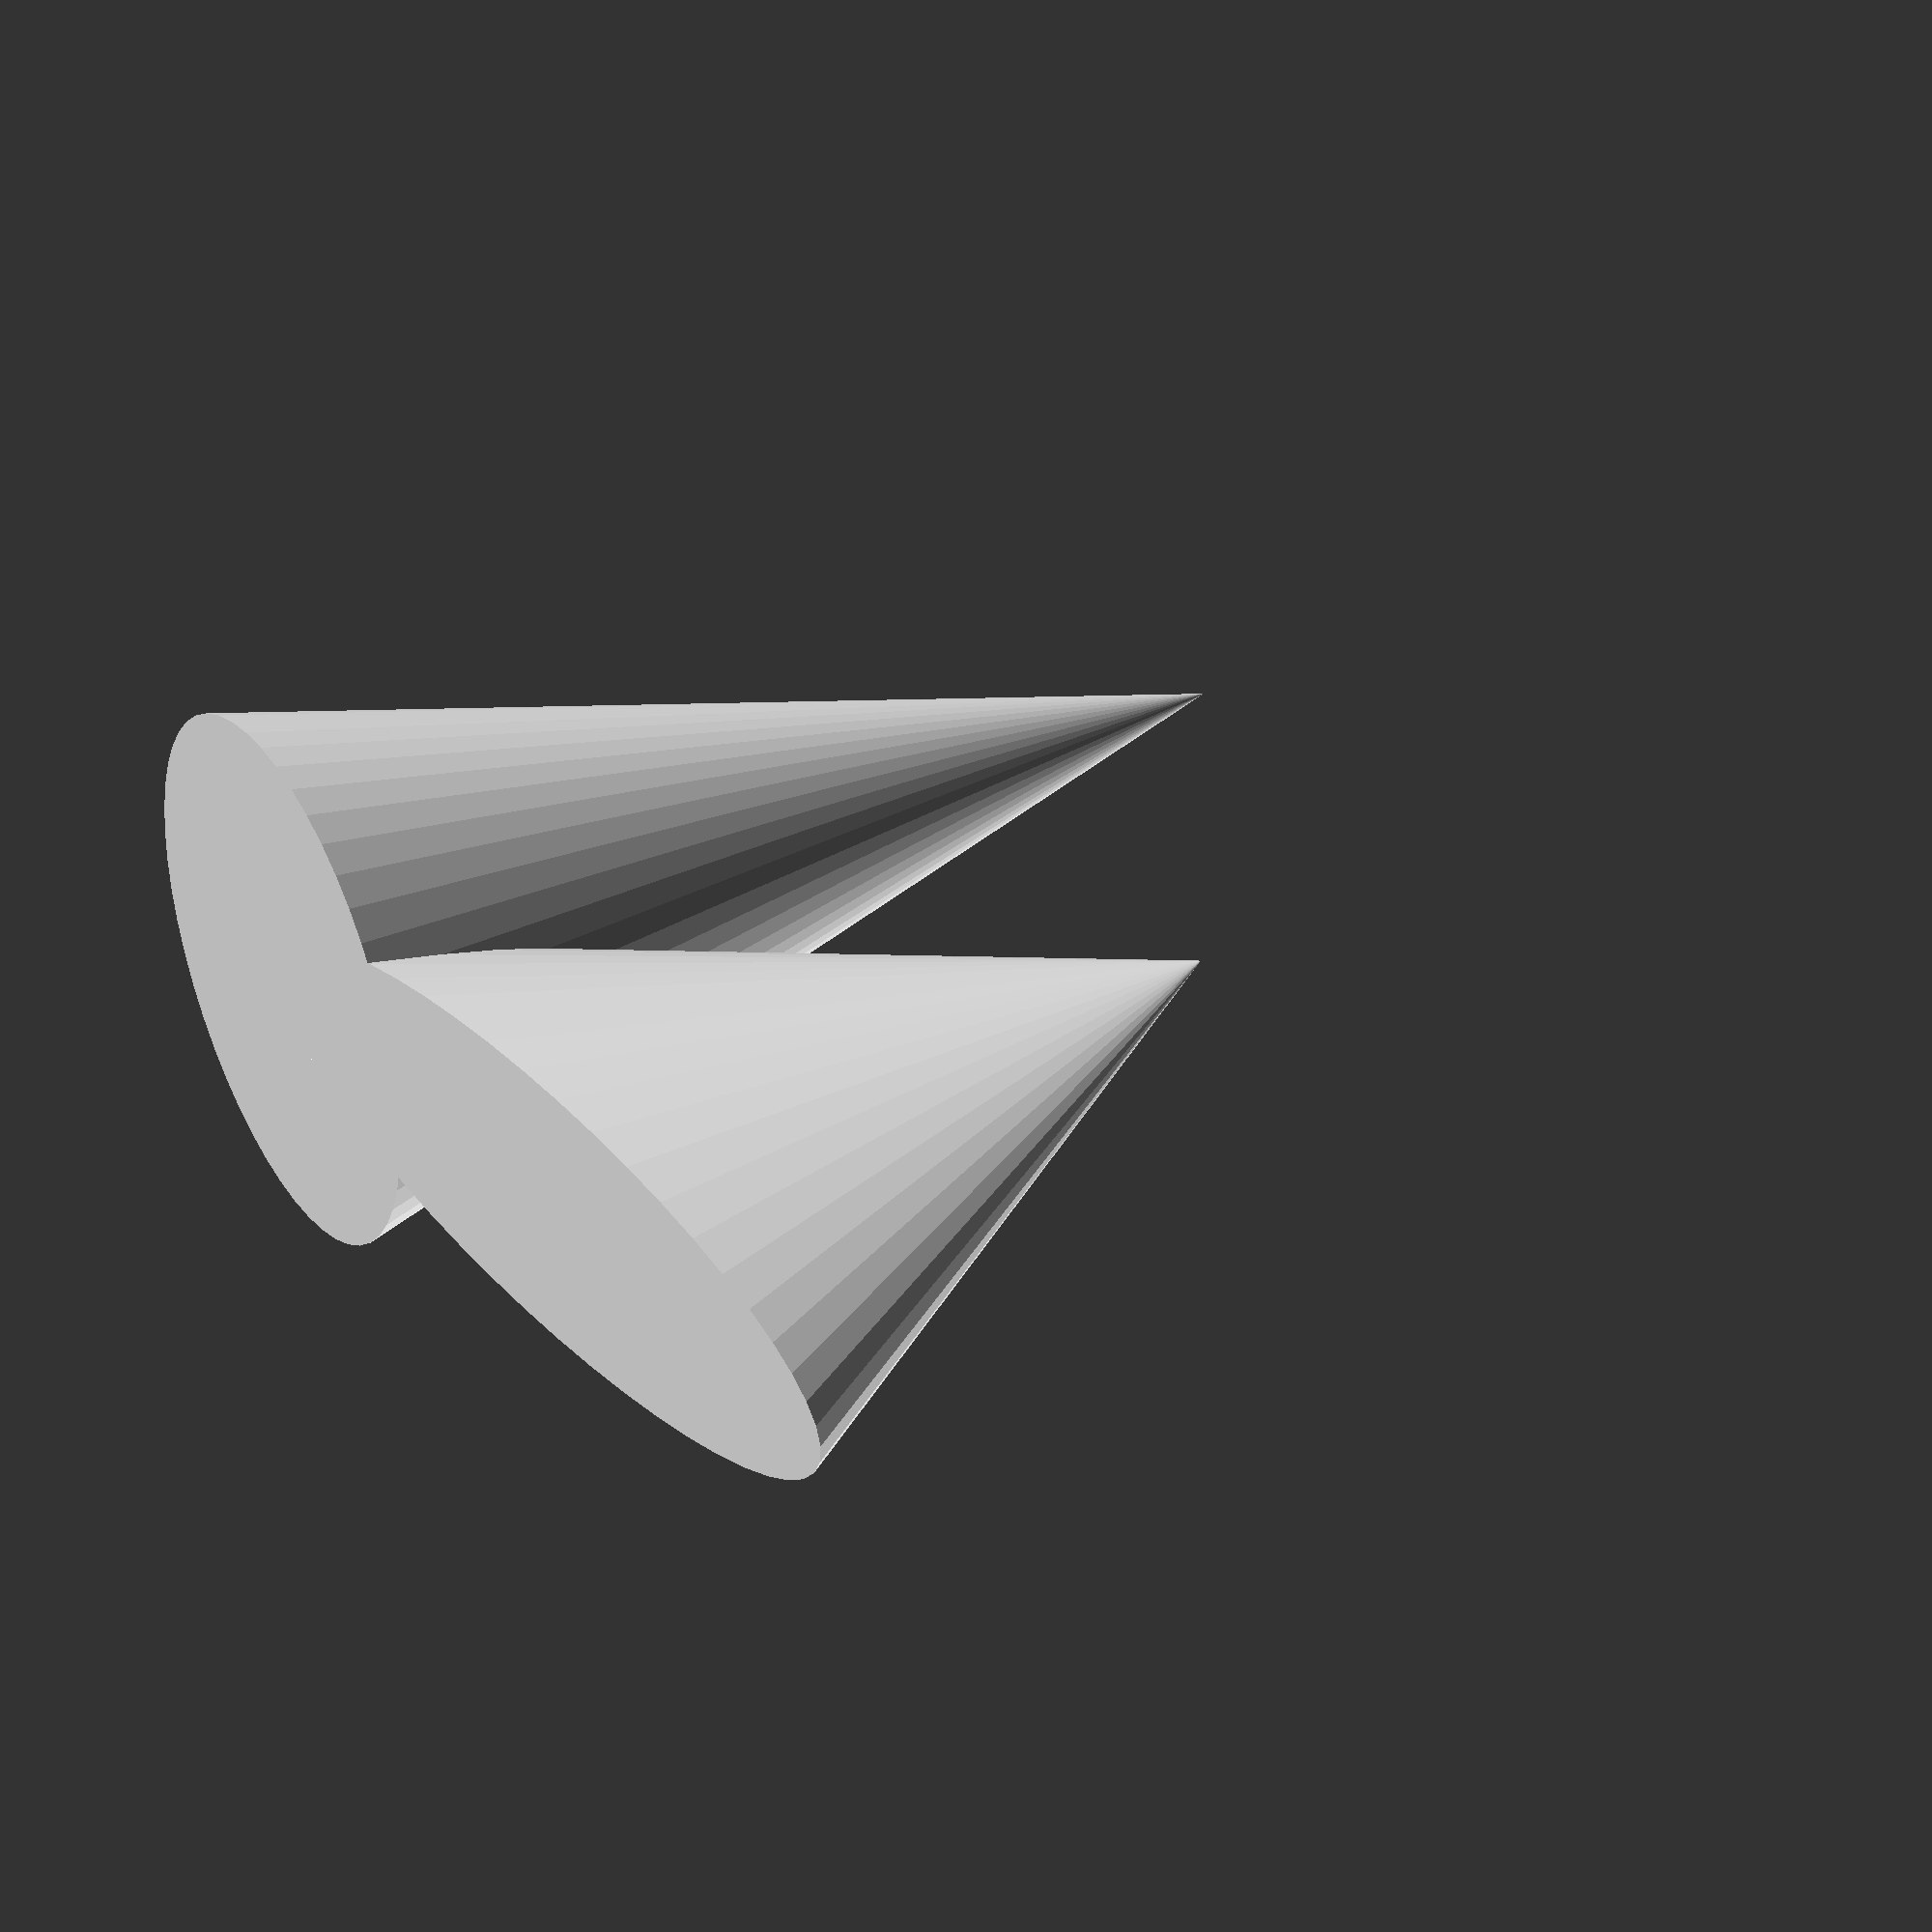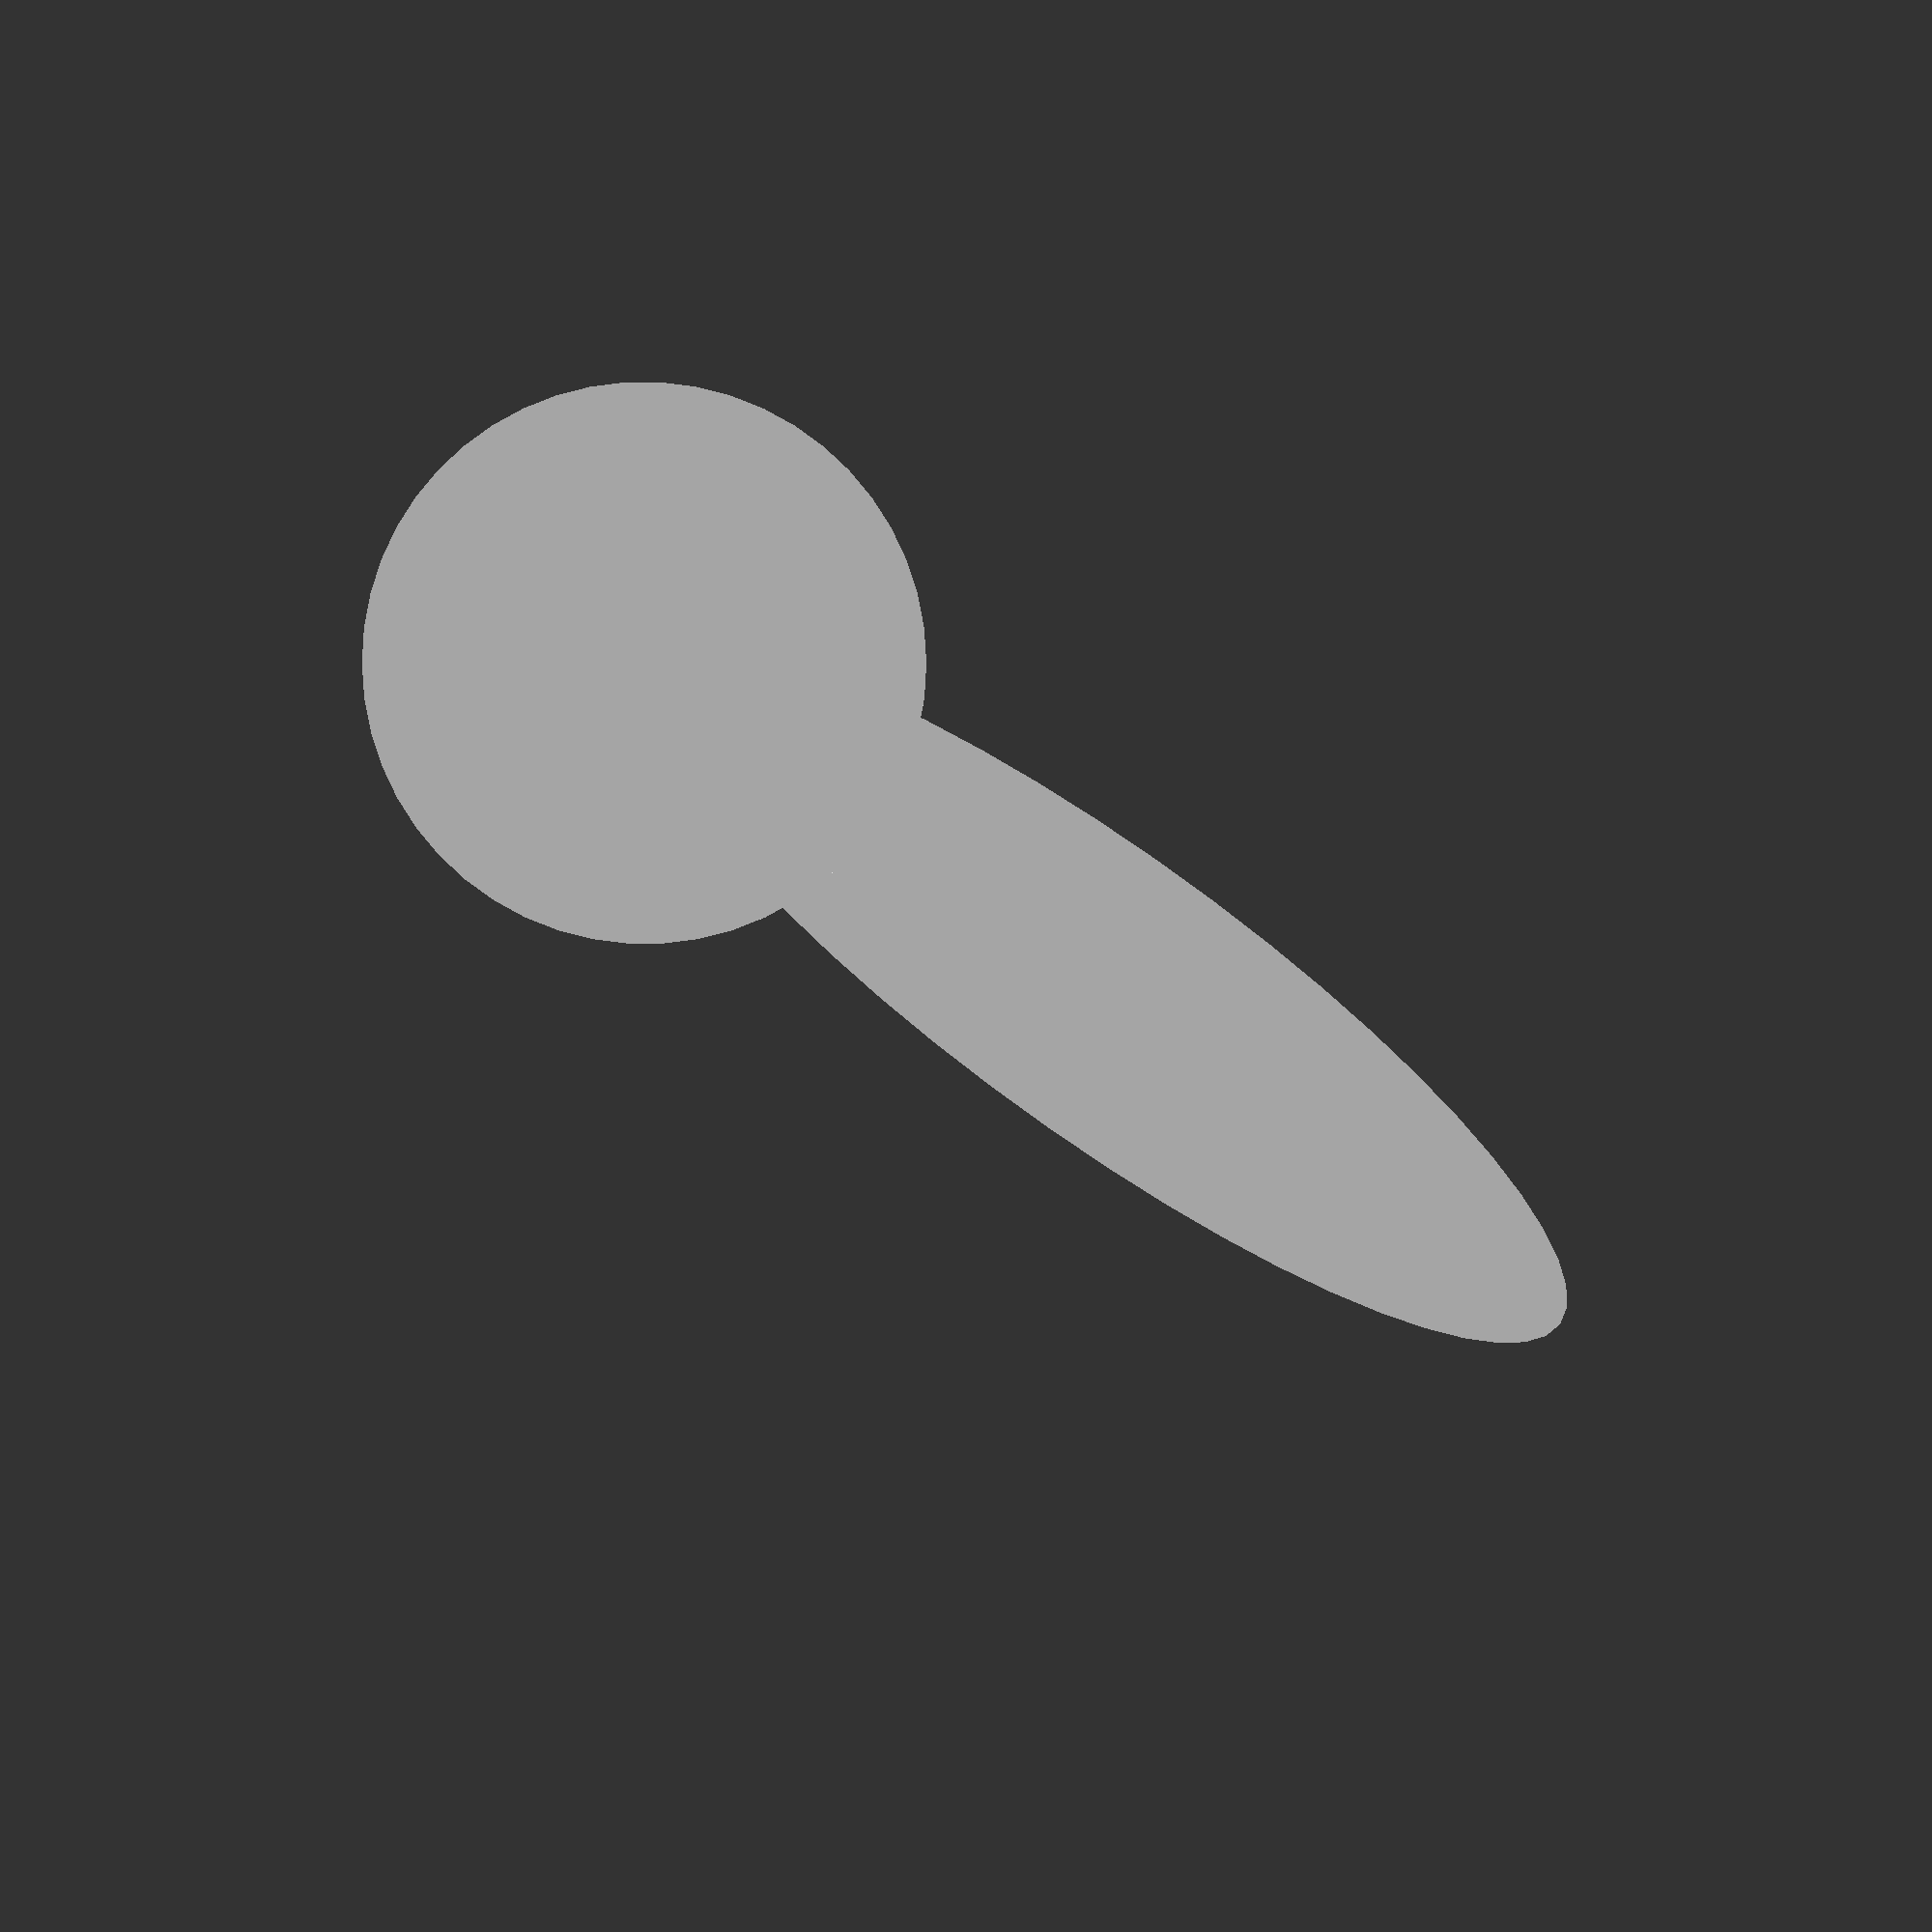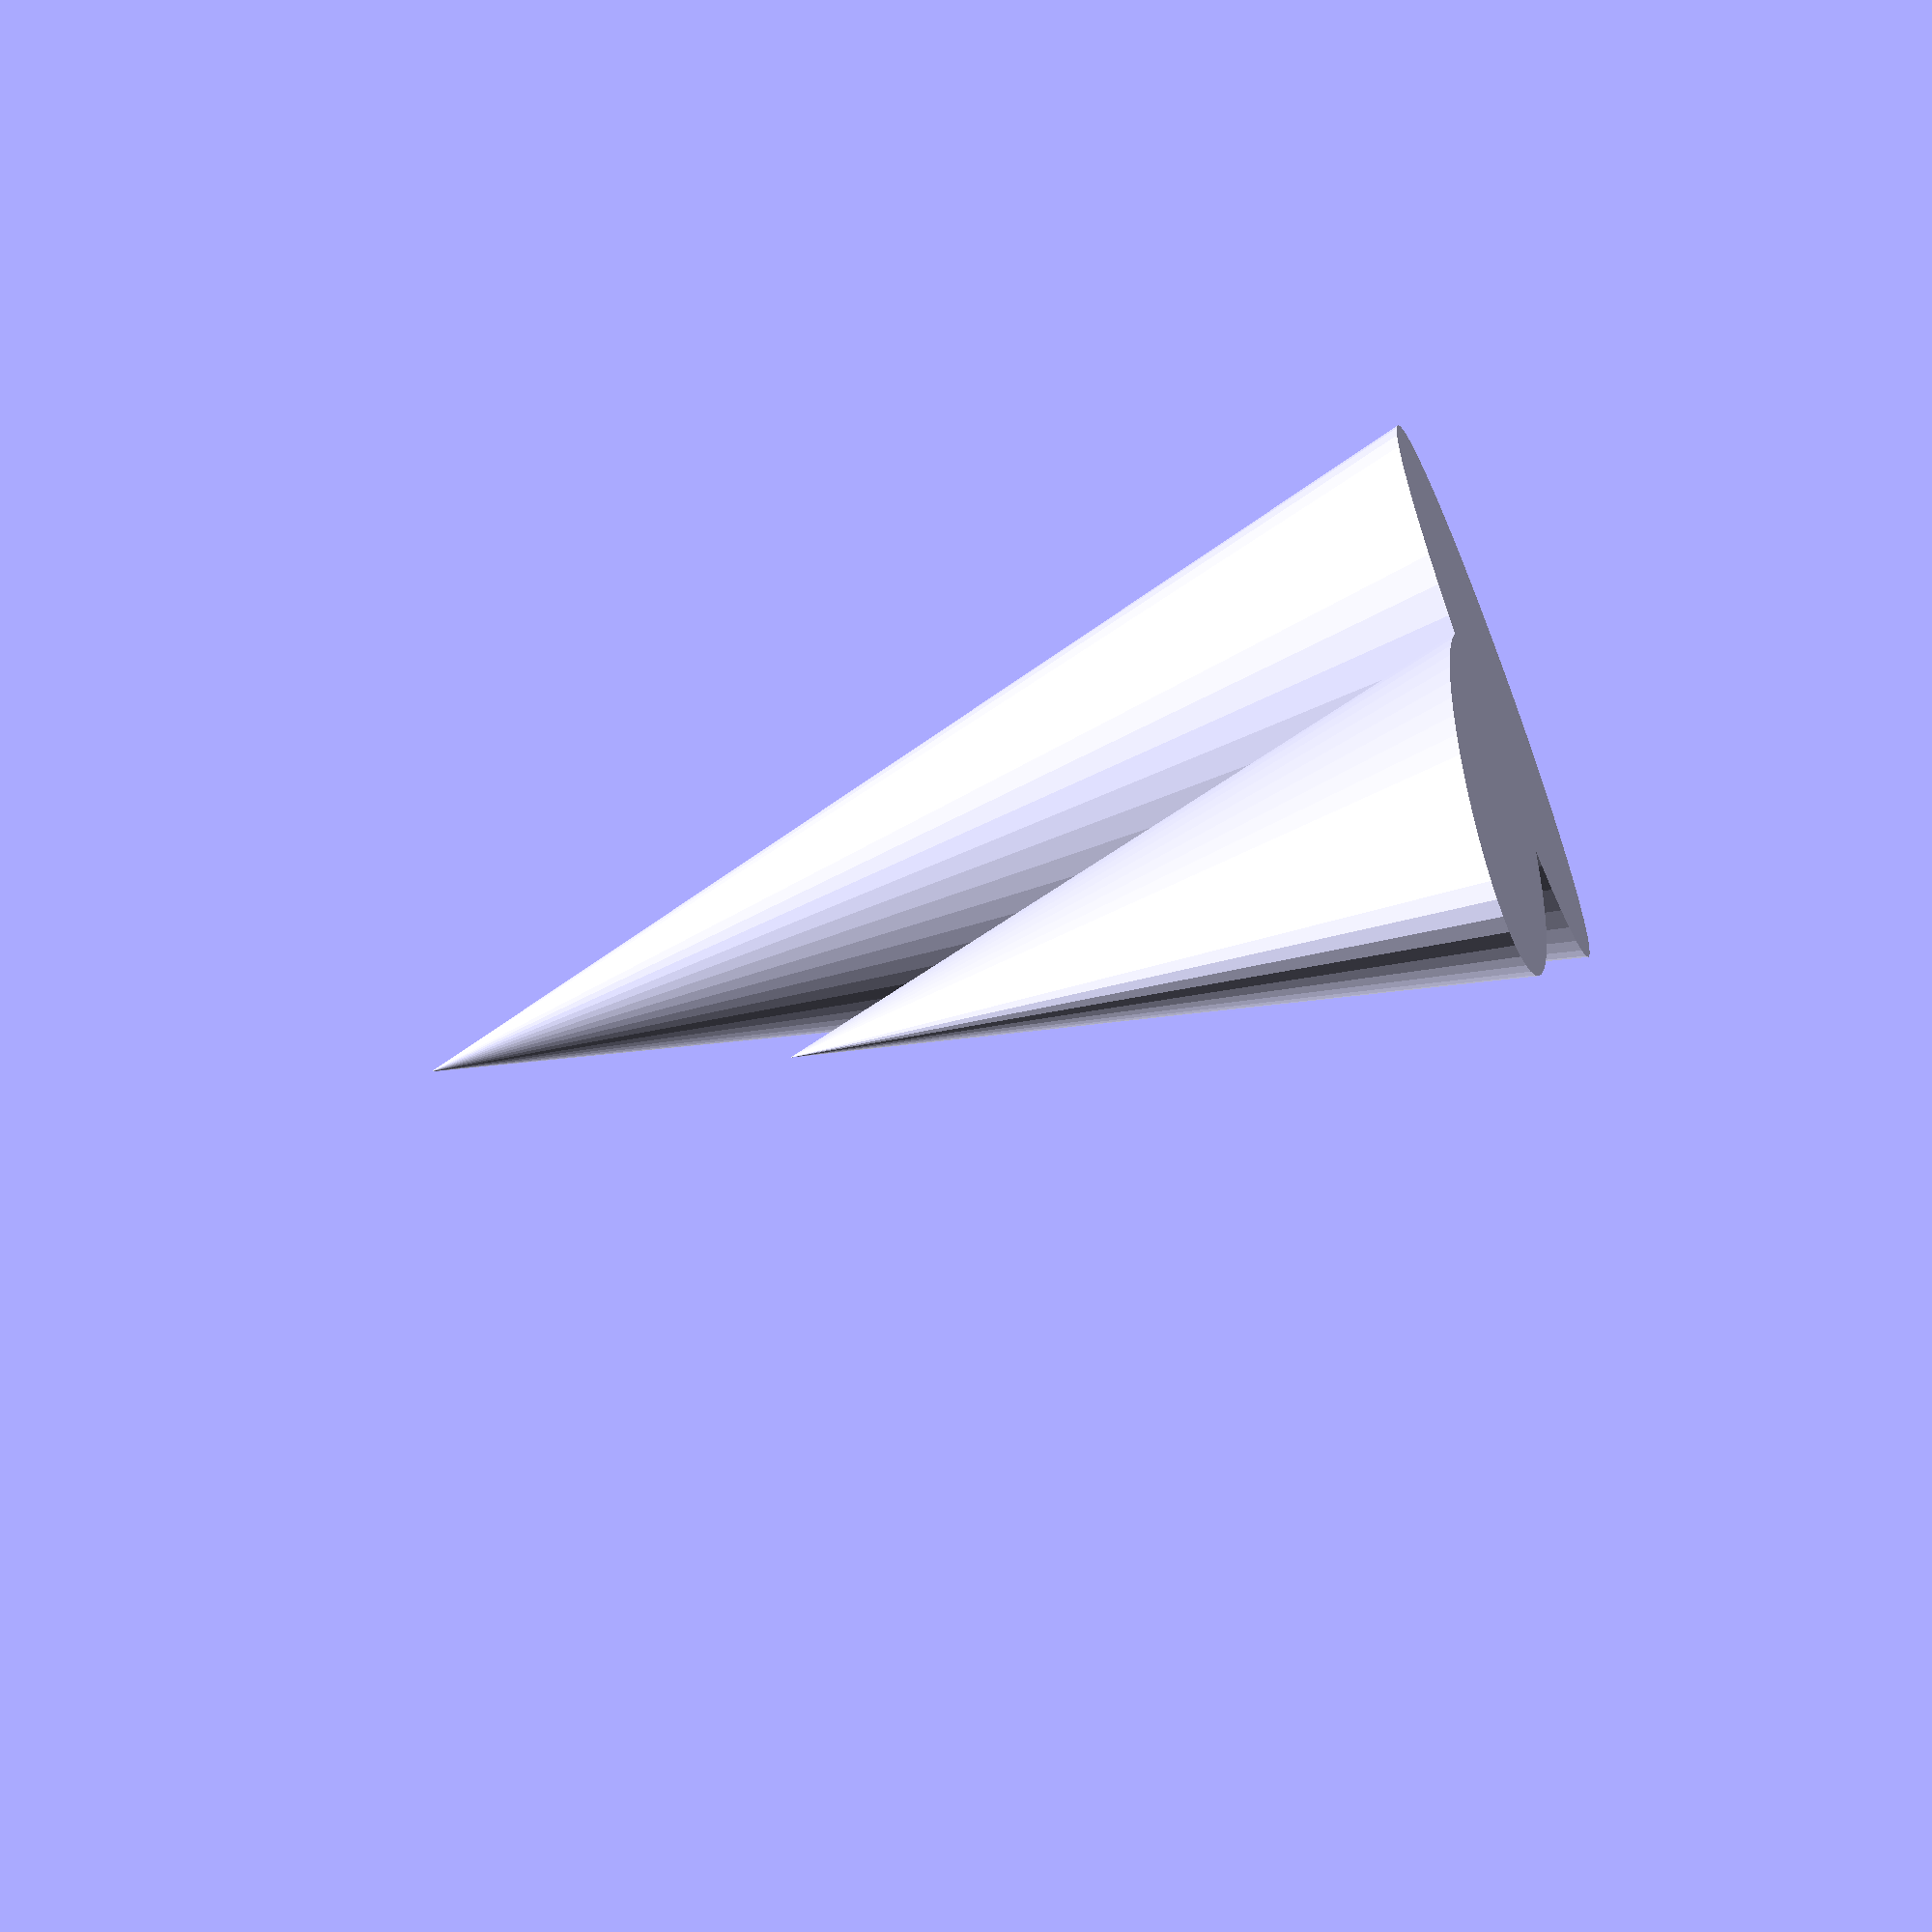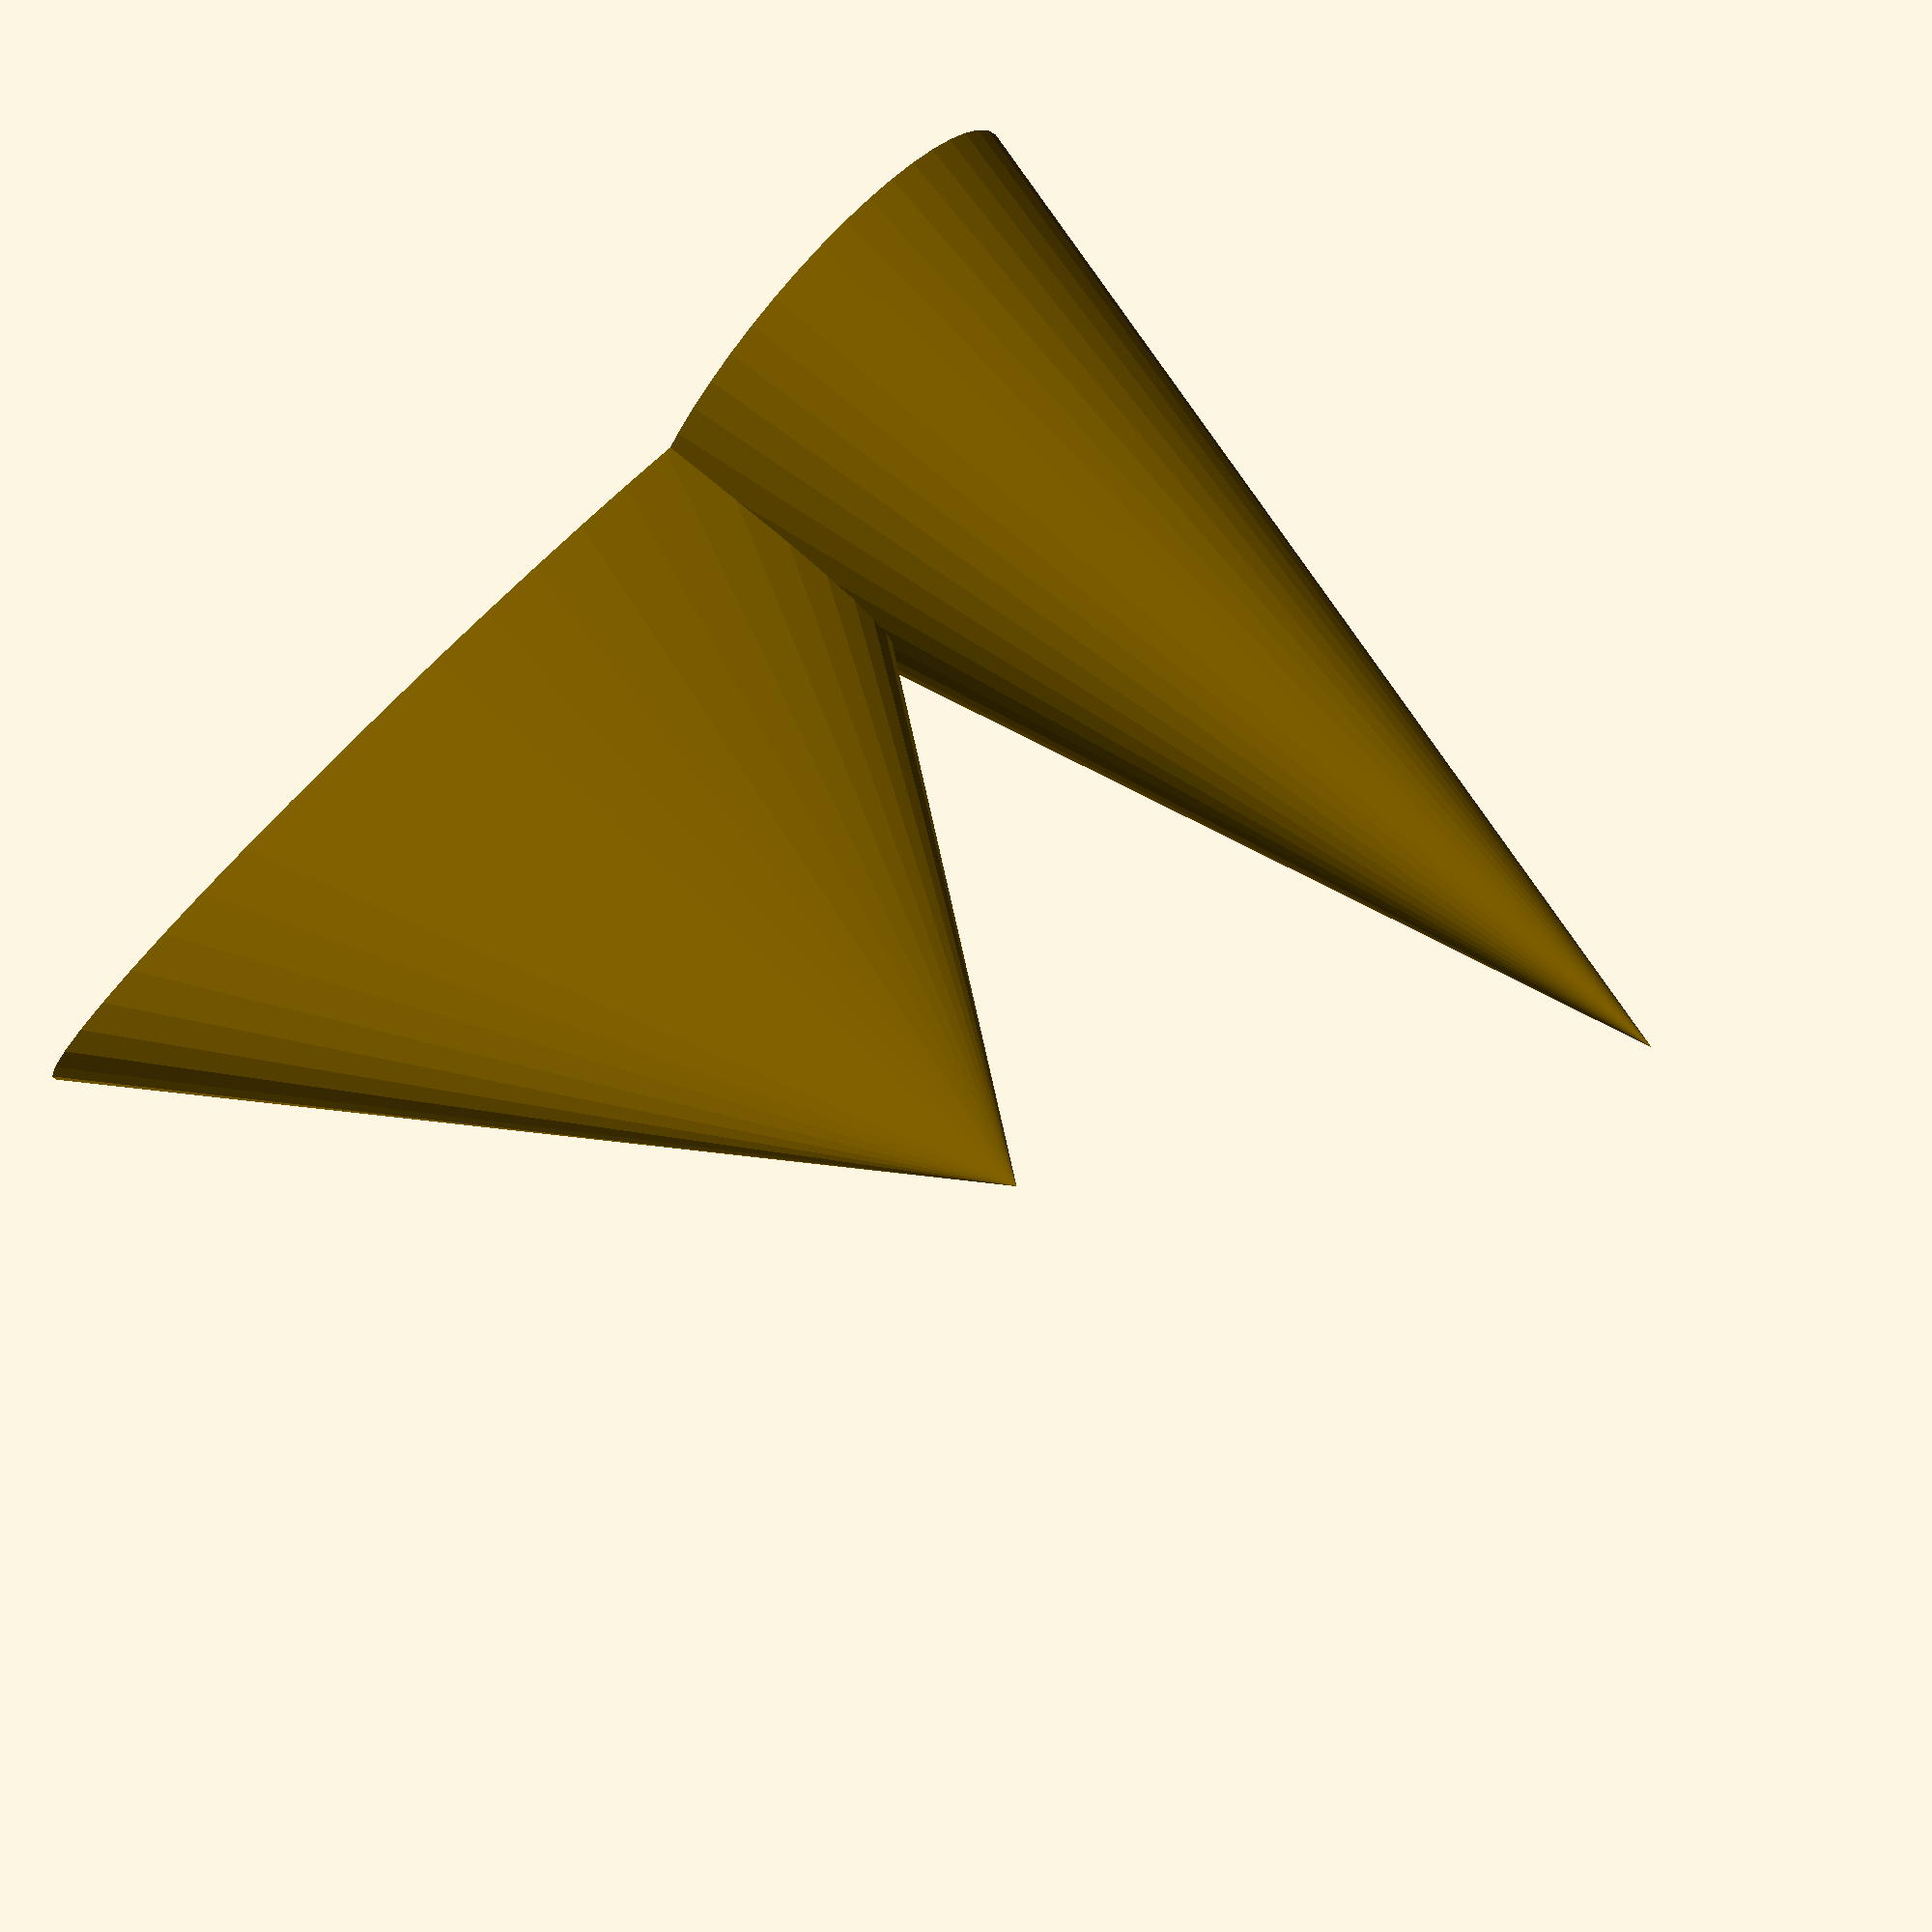
<openscad>
$fn=50;
cylinder(h=20, r1=5, r2=0);
translate([10, 0, 0]) scale([2, 1/2, 2/3]) cylinder(h=20, r1=5, r2=0);
</openscad>
<views>
elev=146.8 azim=8.4 roll=301.2 proj=p view=wireframe
elev=5.6 azim=144.2 roll=177.8 proj=o view=solid
elev=259.9 azim=271.5 roll=70.0 proj=o view=solid
elev=281.7 azim=192.9 roll=311.5 proj=p view=wireframe
</views>
